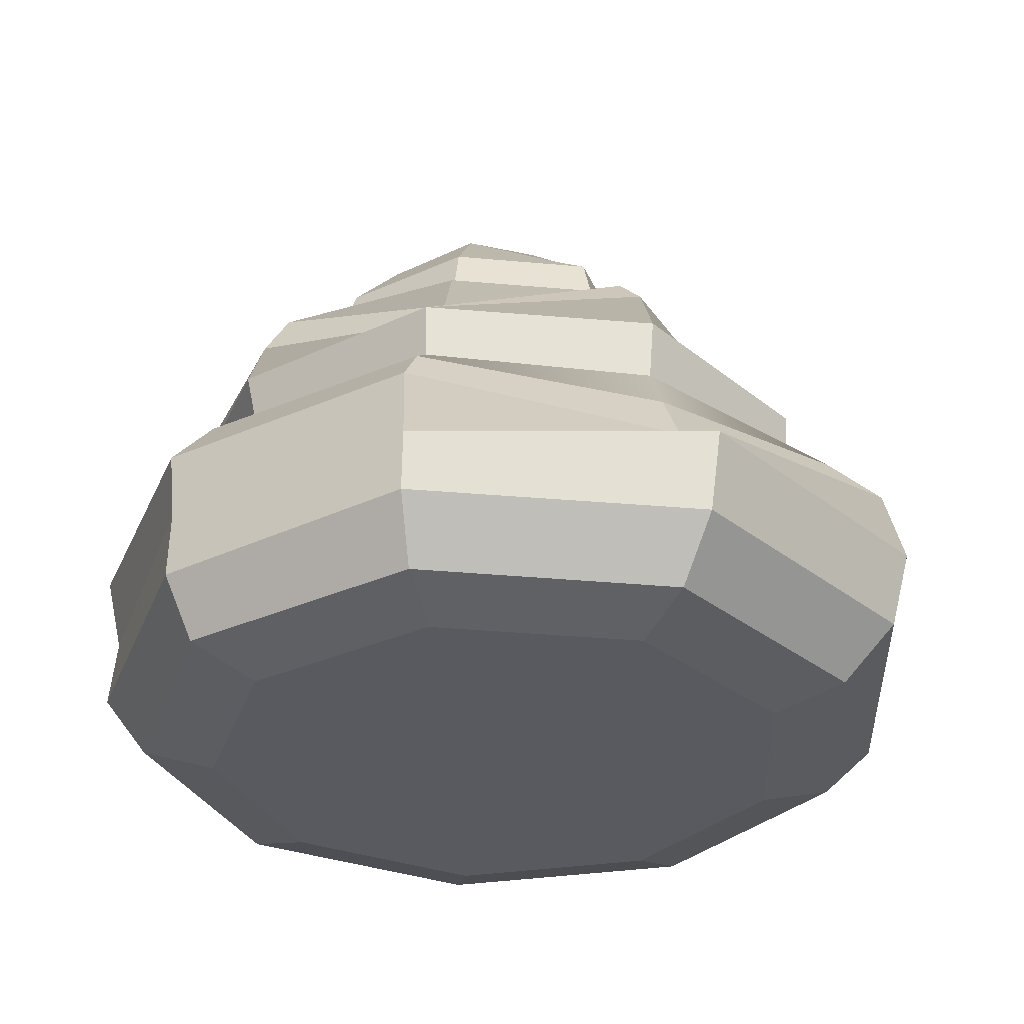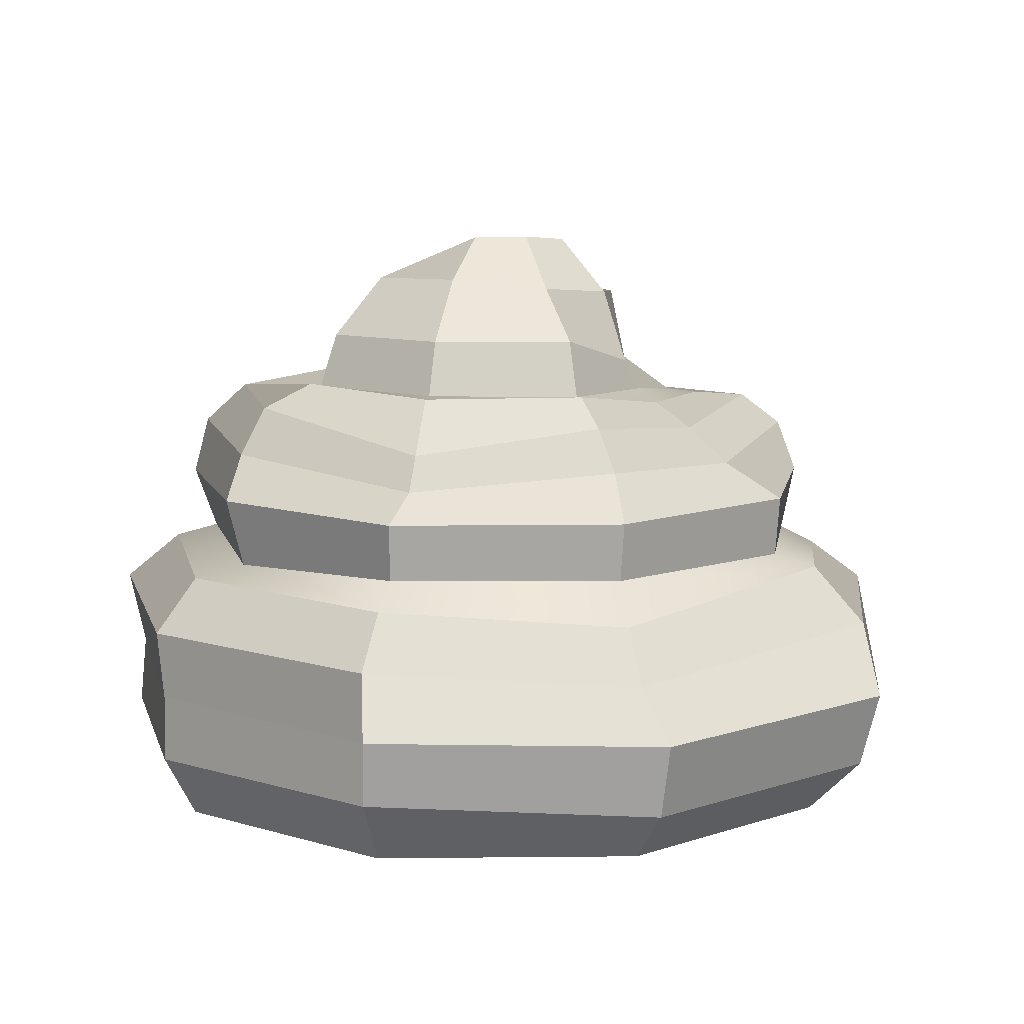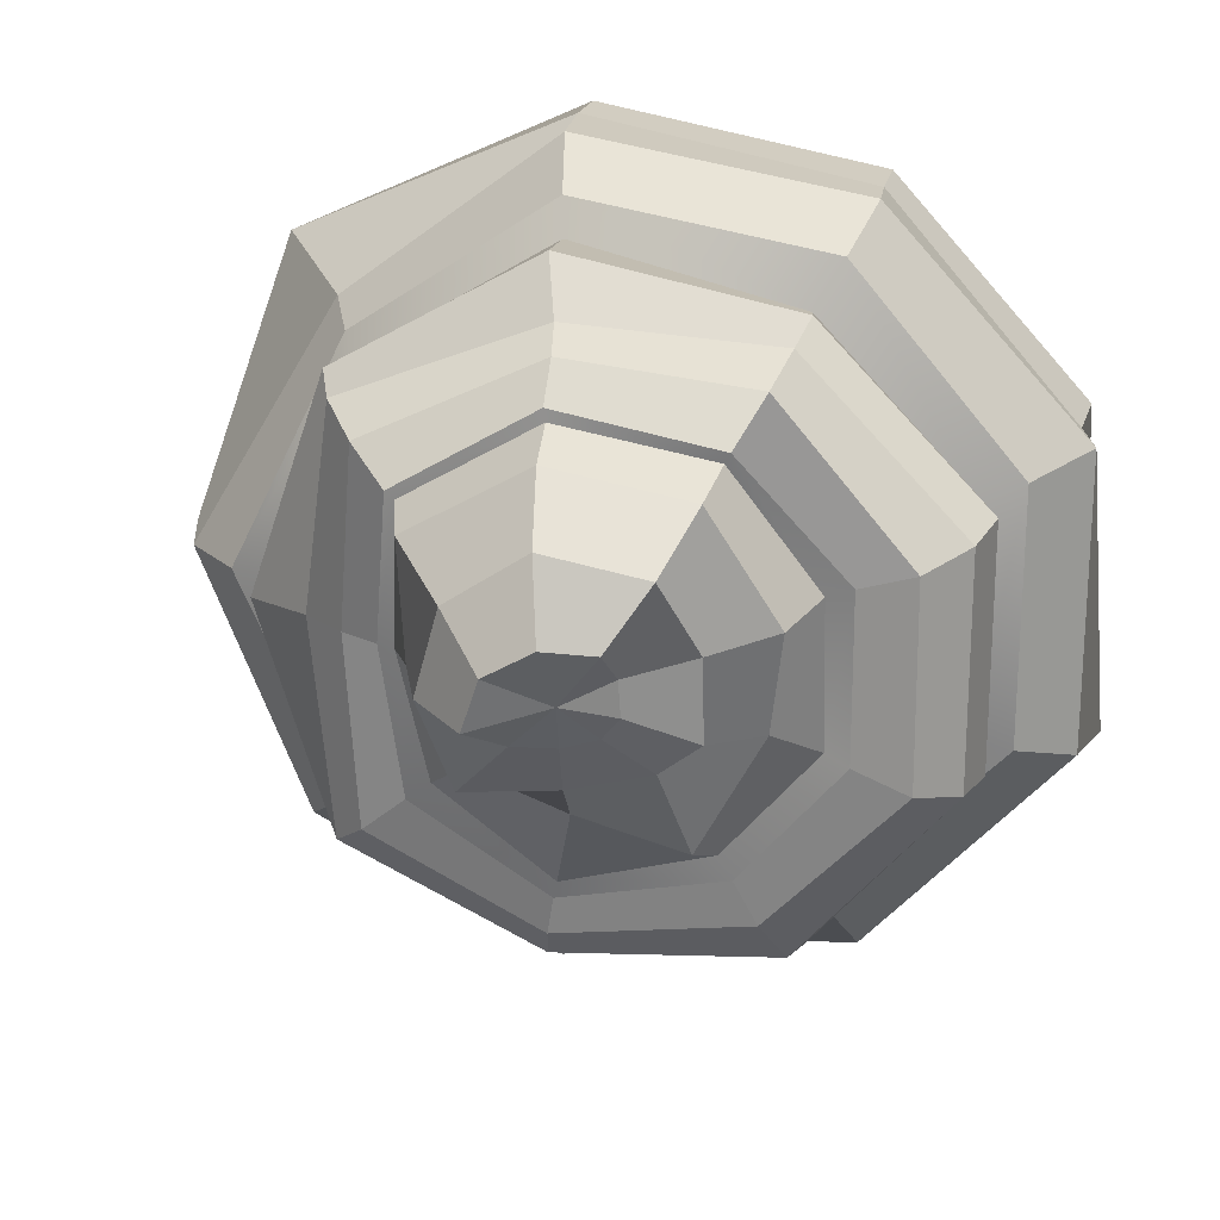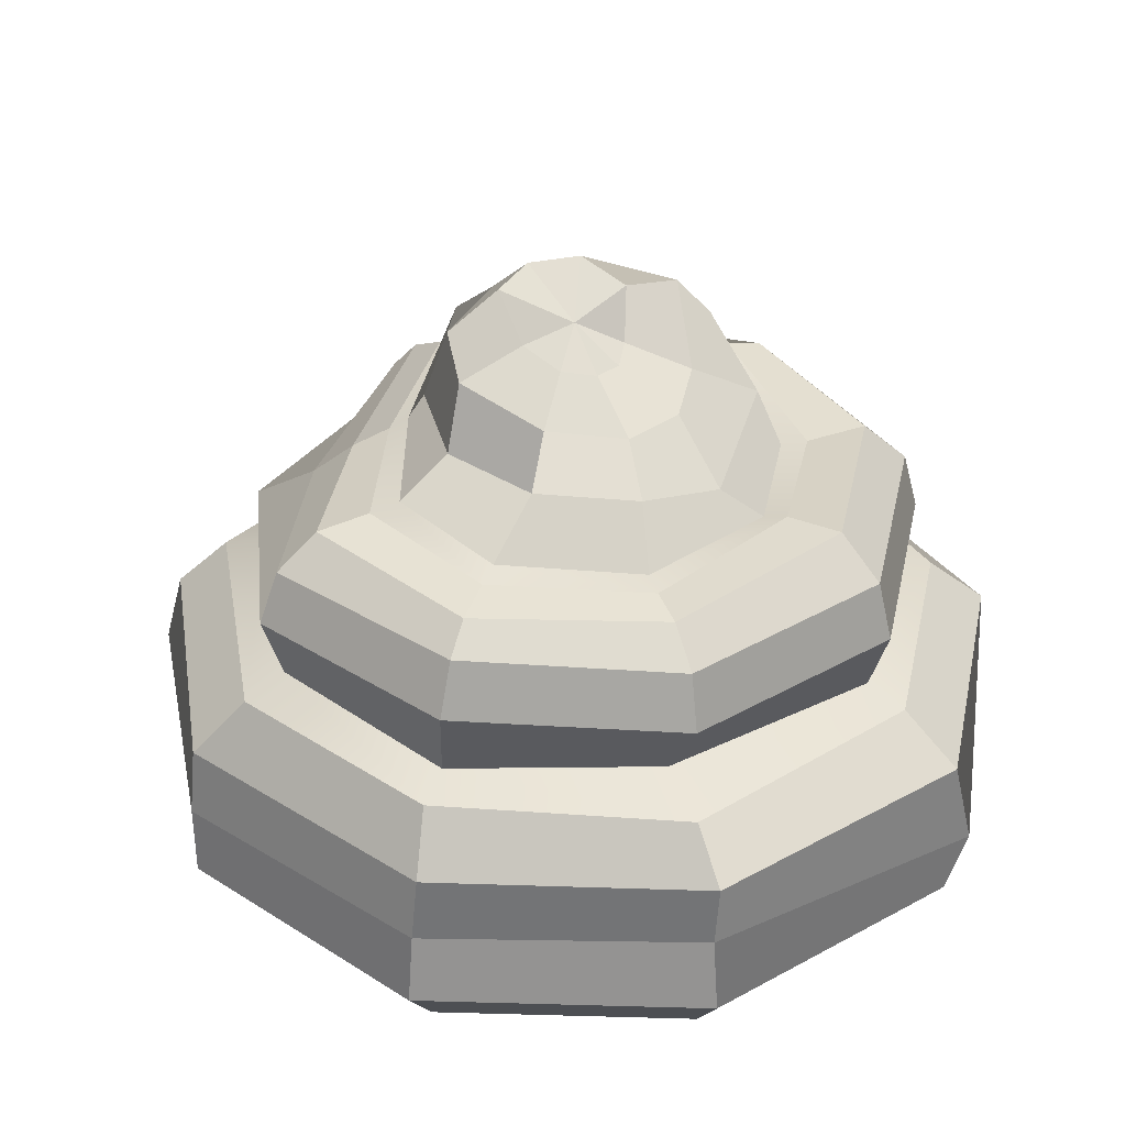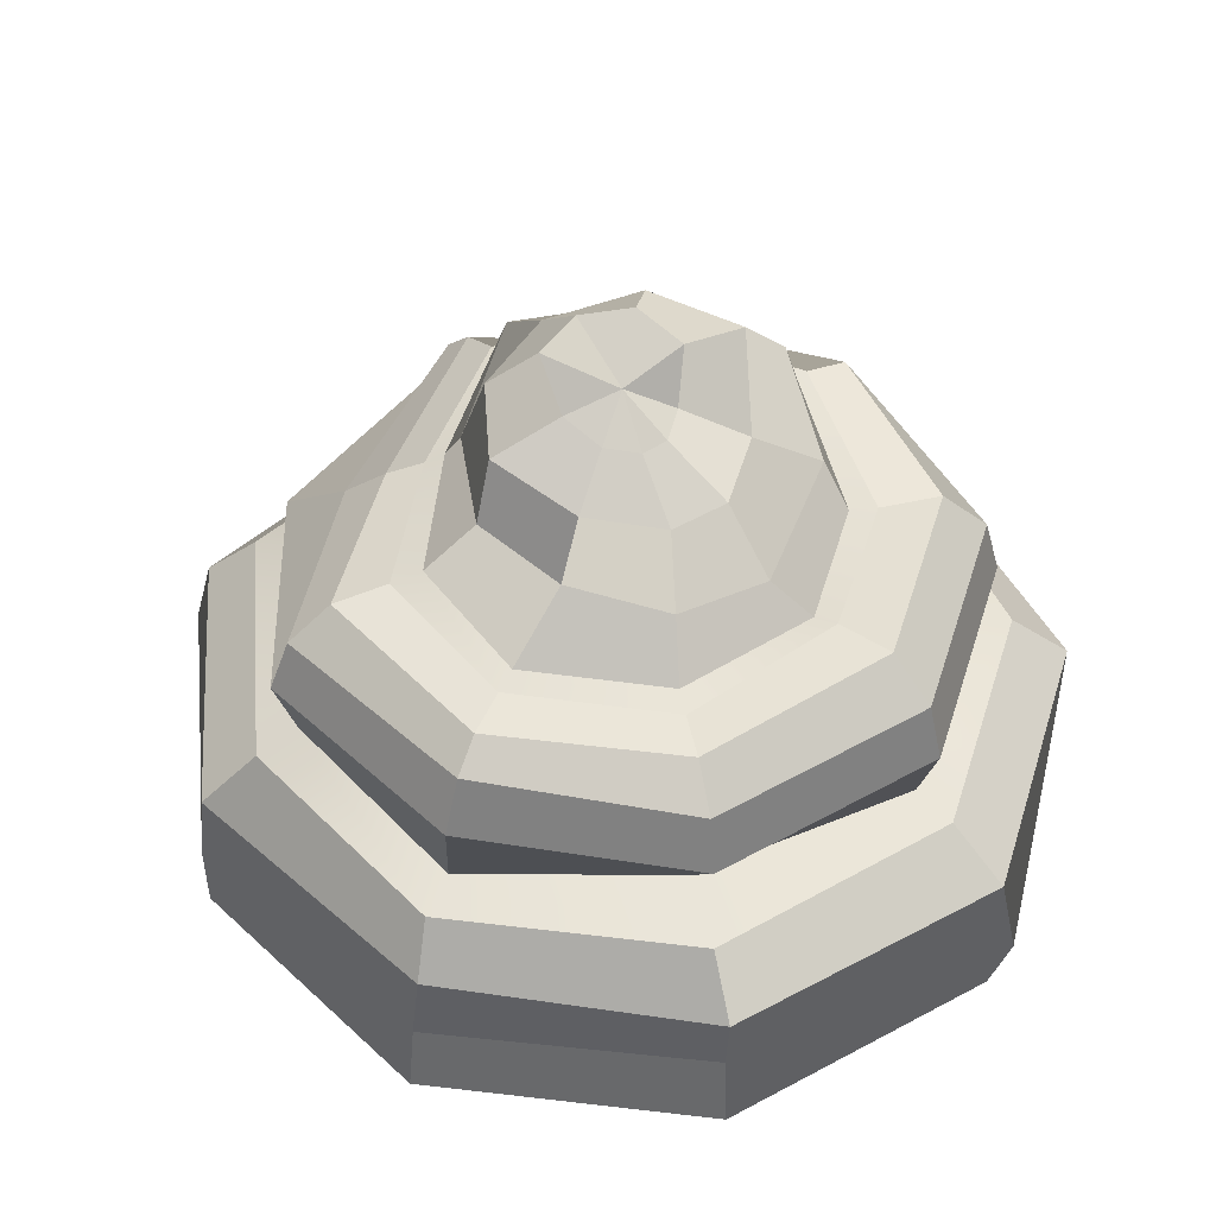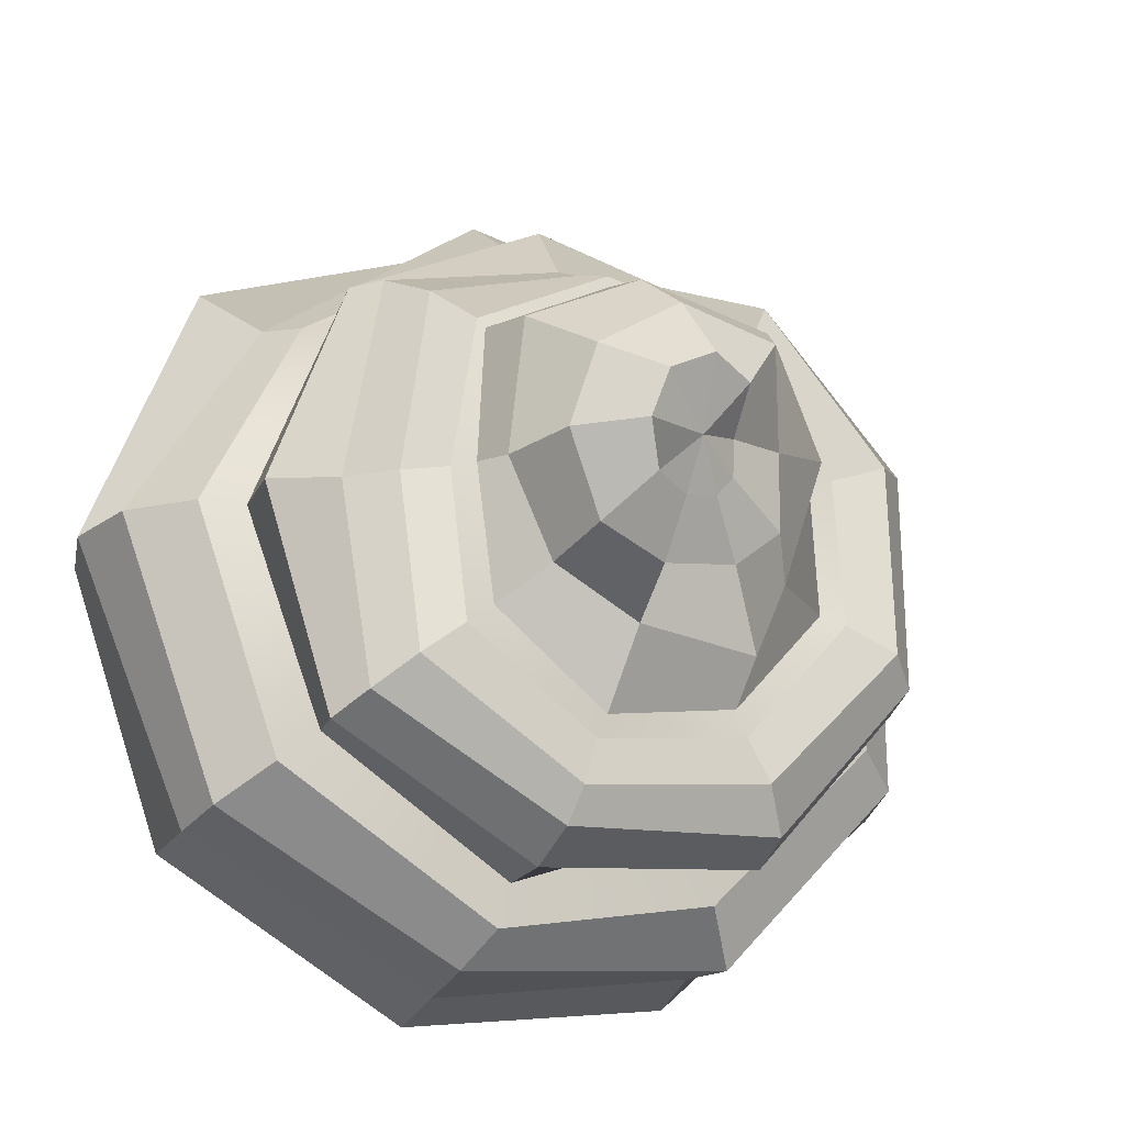
<metadata>
{"format":"obj","ext":"obj","renderer":"f3d","projection":"perspective","resolution":1024,"background":"white","views":[{"elev":-31.9,"azim":22.4,"up":"+Y"},{"elev":9.3,"azim":28.5,"up":"+Y"},{"elev":21.2,"azim":-169.1,"up":"+Z"},{"elev":34.6,"azim":-167.9,"up":"+Y"},{"elev":48.2,"azim":-162.6,"up":"+Y"},{"elev":-24.1,"azim":153.7,"up":"+Z"}]}
</metadata>
<code>
g default
v 0.766 -0.5 -0.6428
v 1 -0.5 0
v -0.3937 0.9254 -0.6742
v 0.1355 0.9458 -0.7697
v 0.1614 0.9119 -0.9072
v -0.471 0.9275 -0.8134
v -0.3506 0.9324 -0.5924
v -0.7307 0.9856 -0.2619
v -0.6529 0.9566 -0.2324
v 0.9576 -0.433 -0.8035
v 1.25 -0.433 0
v 0.1931 0.47 -1.093
v 0.1929 0.6603 -1.097
v 0.8759 0.6622 -0.7355
v 0.8237 0.4459 -0.6919
v -0.6158 0.4001 1.064
v -1.163 0.411 0.4233
v -1.347 0.25 0.4901
v -0.6895 0.2216 1.194
v 0.1736 -0.5 0.9848
v -0.5 -0.5 0.866
v -0.7256 0.9464 0.2635
v -0.9112 0.9977 -0.3317
v -0.9068 0.9884 0.33
v 0.9327 0.3748 -0.7825
v 0.2171 0.433 -1.231
v -0.5014 1.001 -0.1721
v -0.308 1.137 -0.4984
v 0.1171 0.9755 -0.7002
v -1.019 0.4521 0.3712
v -0.5247 0.4292 0.9048
v 0.178 0.8293 -1.015
v 0.8231 0.8383 -0.6922
v 0.2171 -0.433 1.231
v -0.625 -0.433 1.083
v 1.098 -0.25 -0.9211
v 1.433 -0.25 0
v -0.554 0.6594 0.9594
v -1.093 0.6617 0.398
v -0.3515 1.228 -0.1169
v -0.2144 1.189 -0.2341
v 0.7141 0.9467 -0.599
v 0.766 -0.5 0.6428
v 0.05598 1.074 -0.4322
v -0.642 0.9406 0.2324
v -0.5588 1.154 0.2032
v -0.5241 0.8178 0.9071
v -1.045 0.8557 0.3802
v 0.242 -0.2219 1.356
v -0.6792 -0.2263 1.181
v 0.04691 1.219 -0.291
v 1.098 -0.002633 -0.9204
v 1.5 0 0
v 0.5727 0.9605 -0.4815
v -0.081 1.316 -0.08299
v -0.1369 1.321 -0.01459
v 0.02119 1.425 0.04871
v -0.3483 1.242 0.1497
v 0.03232 1.334 -0.1127
v -0.1324 1.338 0.1061
v -0.4785 0.9747 0.8278
v 0.1599 1.4 -0.08806
v -0.1126 1.48 0.2276
v 0.9576 -0.433 0.8035
v -0.3879 1.05 0.6718
v 0.259 1.543 0.001691
v 1.079 0.2343 -0.9033
v 1.433 0.25 0
v 0.04514 1.554 0.2598
v 0.2465 -0.01131 1.36
v -0.676 -0.005073 1.177
v 0.2016 1.557 0.1708
v 1.25 0.433 0
v 1.101 0.4641 -0.000641
v 0.4915 0.9737 -0.4158
v 0.3589 1.101 -0.3025
v 0.3254 1.344 -0.264
v 0.2395 0.2168 1.352
v -0.3378 1.218 0.5799
v -0.2465 1.413 0.4233
v 1.098 -0.25 0.9211
v 0.2127 0.3864 1.204
v 0.1931 0.4699 1.095
v 0.9117 0.7738 0.001511
v 1.117 0.662 -4.9e-05
v 0.1961 0.6558 1.108
v -0.3691 1.039 0.6364
v 0.7704 0.8912 0.004534
v 0.641 0.9734 0.008552
v 0.1649 0.7376 0.9243
v 1.149 0 0.9642
v 0.5173 1.118 0.009851
v 0.4345 1.361 0.01337
v 0.1347 1.032 0.764
v 0.1493 0.8516 0.8566
v 0.114 1.218 0.6614
v 0.08374 1.418 0.486
v 0.8423 0.4636 0.7062
v 0.8953 0.3192 0.7436
v 0.9679 0.1373 0.8026
v 0.8667 0.658 0.7286
v 0.3517 1.384 0.3011
v 0.5124 1.218 0.4334
v 0.5897 1.037 0.4974
v 0.7105 0.9492 0.6076
v 0.8111 0.8167 0.6877
v 0.5756 1.021 0.01678
v 0.1263 1.039 0.7248
v 0.5594 1.033 0.4723
v -1.295 -0.001545 0.4689
v -1.045 0.8557 -0.3802
v 0.2288 0.1814 -1.301
v -0.5493 0.8463 -0.9511
v -1.315 -0.2313 0.4782
v -1.093 0.6617 -0.398
v 0.2391 -0.01436 -1.343
v -0.5766 0.6614 -0.9986
v -1.175 -0.433 0.4275
v -1.032 0.4615 -0.3757
v -0.9397 -0.5 0.342
v 0.245 -0.2398 -1.386
v -0.4628 0.3639 -0.8085
v 0.1736 -0.5 -0.9848
v 0.2171 -0.433 -1.231
v -0.5946 0.3394 -1.026
v -1.161 0.4085 -0.4222
v -1.347 0.25 -0.4901
v -0.6966 0.2324 -1.202
v -1.409 1.1e-05 -0.5129
v -0.9397 -0.5 -0.342
v -0.5 -0.5 -0.866
v -0.6806 -0.009185 -1.172
v -1.347 -0.25 -0.4901
v -1.175 -0.433 -0.4275
v -0.625 -0.433 -1.083
v -0.7053 -0.2374 -1.221
v -0 -0.5 1e-06
g pTorus3
f 3 4 5 6
f 7 3 8 9
f 10 11 2 1
f 12 13 14 15
f 16 17 18 19
f 22 8 23 24
f 15 25 26 12
f 9 27 28 7
f 29 4 3 7
f 30 17 16 31
f 32 33 14 13
f 34 35 21 20
f 36 37 11 10
f 31 38 39 30
f 28 27 40 41
f 5 42 33 32
f 7 28 44 29
f 9 8 22 45
f 45 46 27 9
f 47 48 39 38
f 49 50 35 34
f 44 28 41 51
f 52 53 37 36
f 4 54 42 5
f 55 56 57
f 27 46 58 40
f 59 55 57
f 56 60 57
f 61 24 48 47
f 62 59 57
f 60 63 57
f 11 64 43 2
f 65 22 24 61
f 66 62 57
f 67 68 53 52
f 63 69 57
f 64 34 20 43
f 41 40 56 55
f 70 71 50 49
f 72 66 57
f 69 72 57
f 51 41 55 59
f 25 73 68 67
f 74 73 25 15
f 75 54 4 29
f 76 44 51 77
f 40 58 60 56
f 78 19 71 70
f 46 79 80 58
f 37 81 64 11
f 31 16 82 83
f 77 51 59 62
f 82 16 19 78
f 81 49 34 64
f 33 84 85 14
f 83 86 38 31
f 58 80 63 60
f 29 44 76 75
f 87 79 46 45
f 42 88 84 33
f 54 89 88 42
f 45 22 65 87
f 90 47 38 86
f 53 91 81 37
f 92 76 77 93
f 94 65 61 95
f 14 85 74 15
f 93 77 62 66
f 95 61 47 90
f 91 70 49 81
f 79 96 97 80
f 80 97 69 63
f 98 99 73 74
f 68 100 91 53
f 74 85 101 98
f 102 93 66 72
f 73 99 100 68
f 83 82 99 98
f 97 102 72 69
f 100 78 70 91
f 103 92 93 102
f 98 101 86 83
f 99 82 78 100
f 96 103 102 97
f 89 104 105 88
f 84 106 101 85
f 104 94 95 105
f 88 105 106 84
f 107 89 54 75
f 106 90 86 101
f 105 95 90 106
f 75 76 92 107
f 108 96 79 87
f 87 65 94 108
f 109 104 89 107
f 107 92 103 109
f 109 103 96 108
f 108 94 104 109
f 19 18 110 71
f 24 23 111 48
f 26 25 67 112
f 8 3 6 23
f 6 5 32 113
f 71 110 114 50
f 48 111 115 39
f 112 67 52 116
f 23 6 113 111
f 113 32 13 117
f 50 114 118 35
f 30 39 115 119
f 35 118 120 21
f 116 52 36 121
f 122 117 13 12
f 111 113 117 115
f 121 36 10 124
f 12 26 125 122
f 124 10 1 123
f 17 126 127 18
f 122 125 126 119
f 125 26 112 128
f 119 126 17 30
f 18 127 129 110
f 126 125 128 127
f 128 112 116 132
f 115 117 122 119
f 110 129 133 114
f 118 134 130 120
f 114 133 134 118
f 135 124 123 131
f 132 116 121 136
f 136 121 124 135
f 127 128 132 129
f 134 135 131 130
f 129 132 136 133
f 133 136 135 134
f 120 130 137
f 1 137 123
f 2 43 137
f 20 21 137
f 123 137 131
f 131 137 130
f 120 137 21
f 137 43 20
f 2 137 1

</code>
